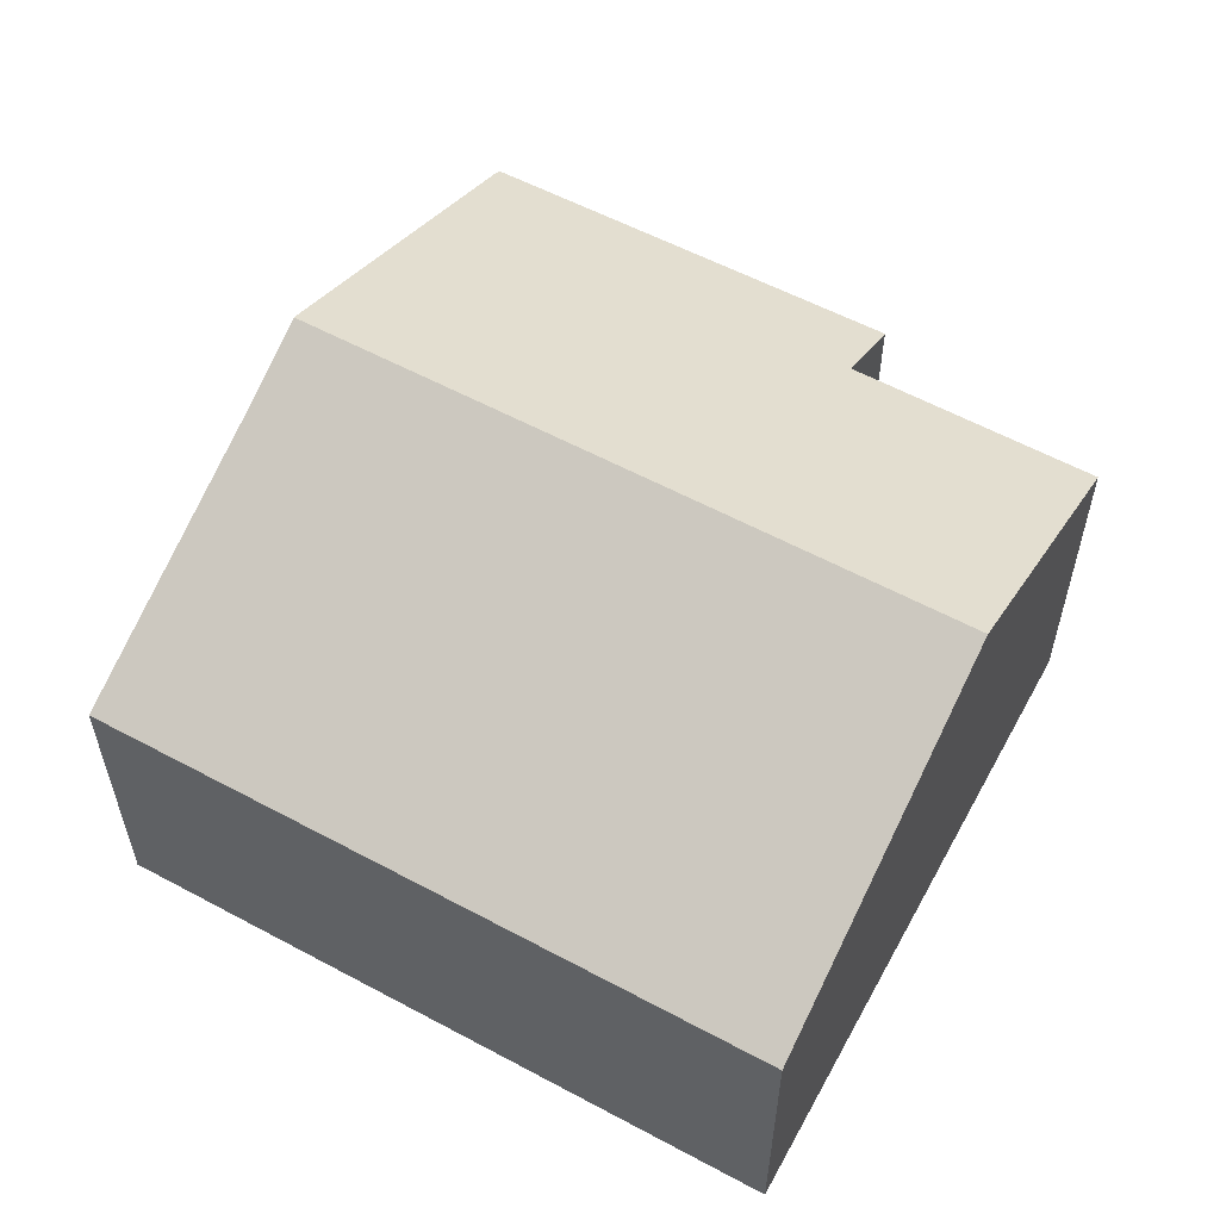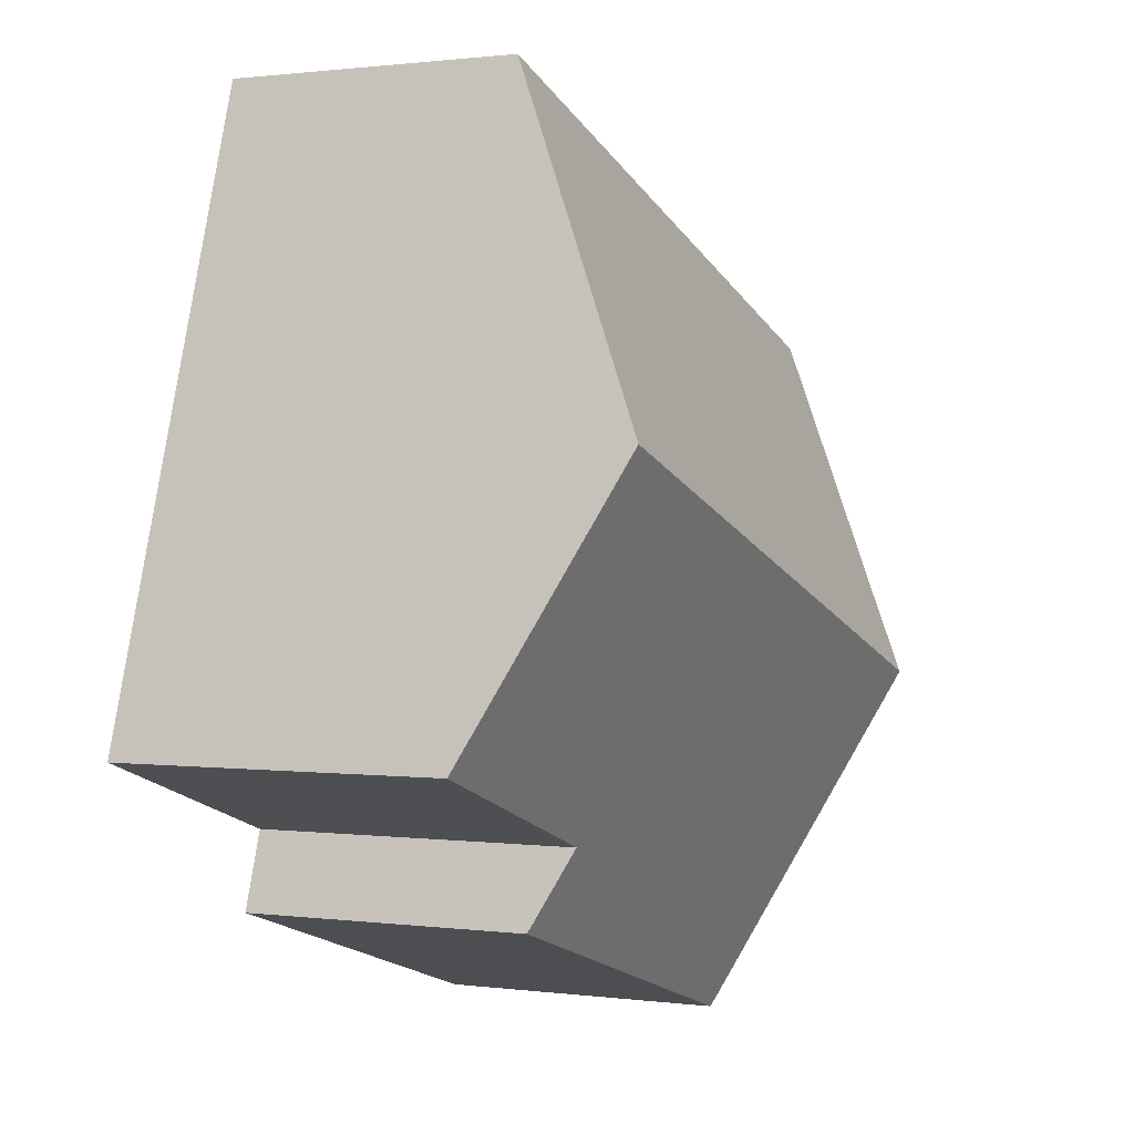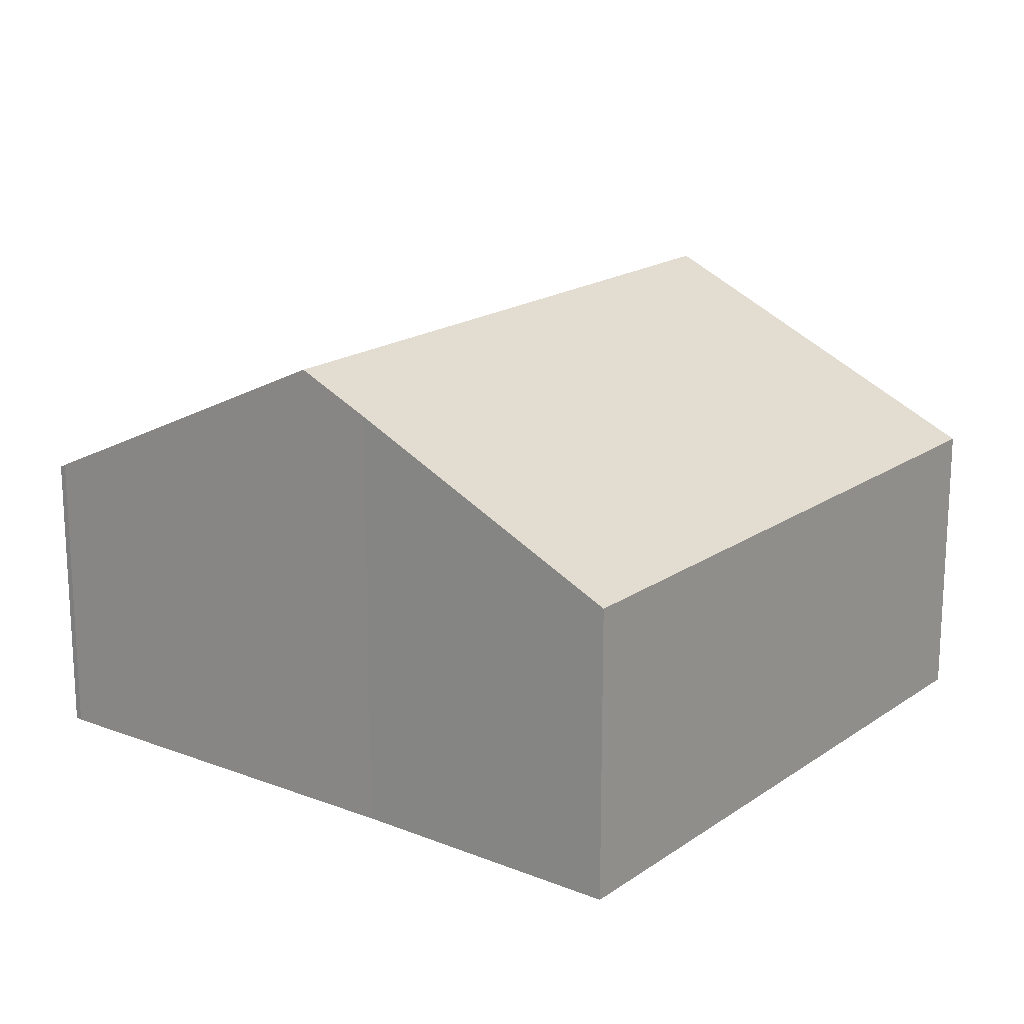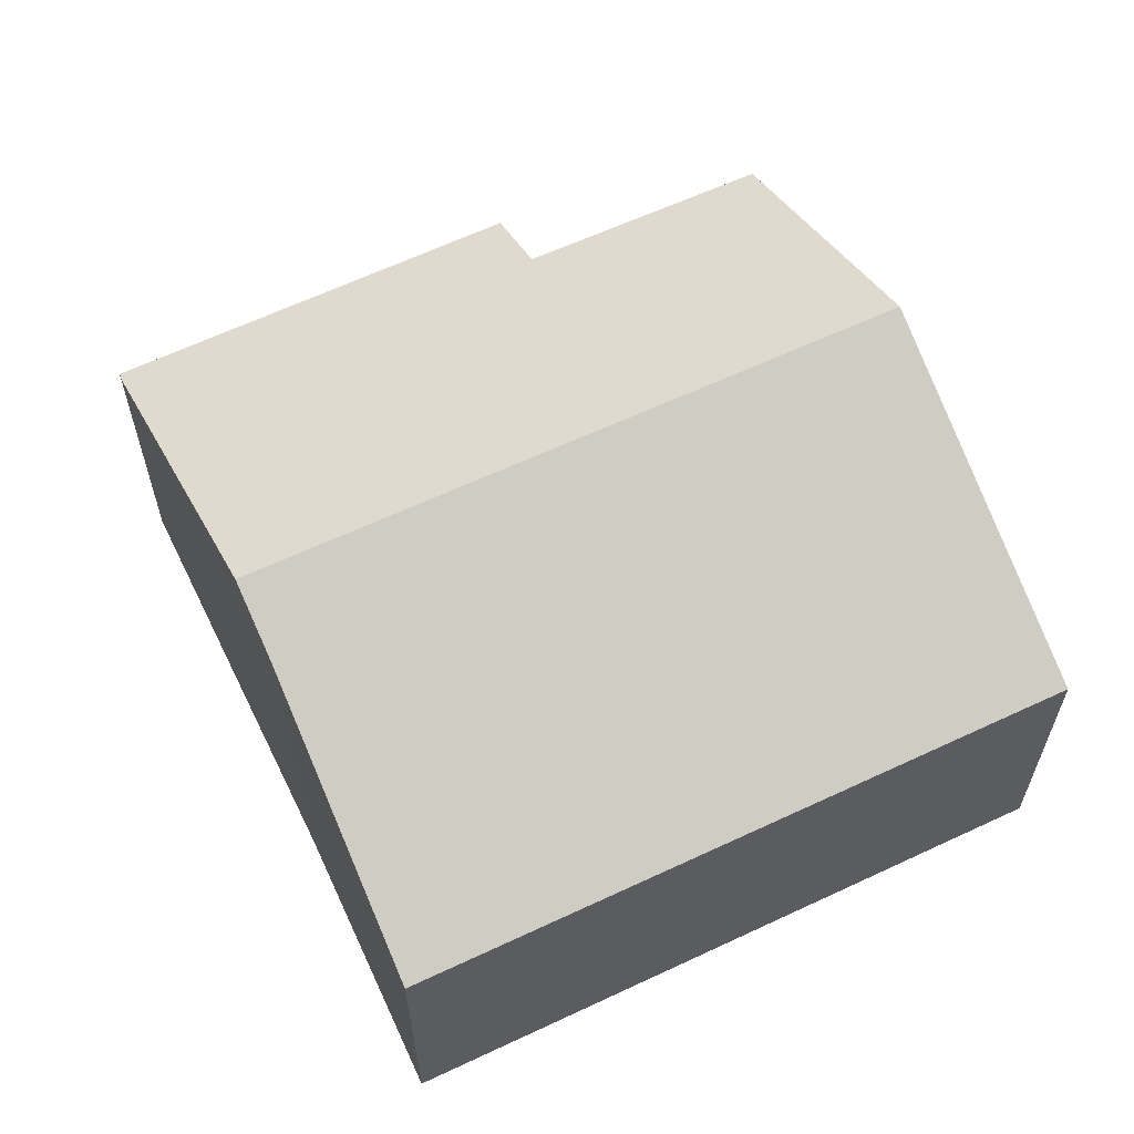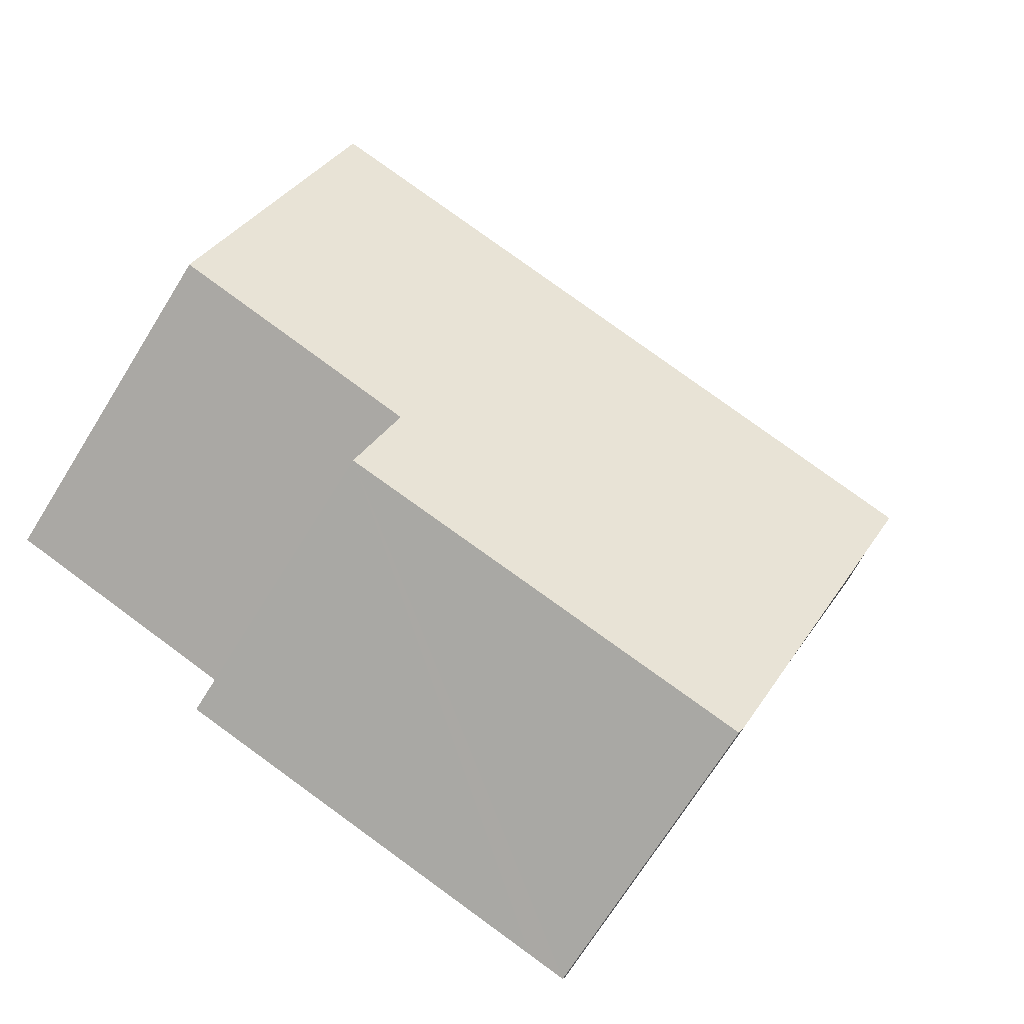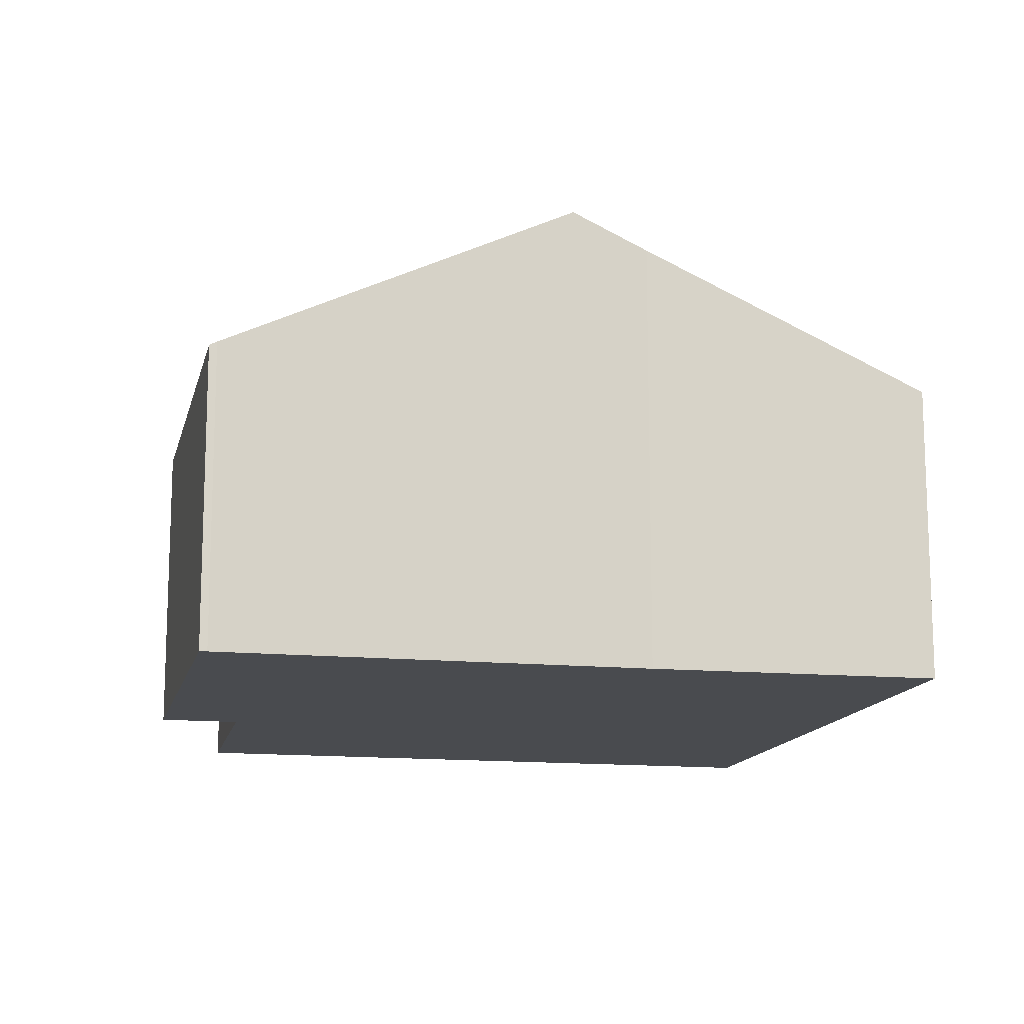
<metadata>
{"format":"obj","ext":"obj","renderer":"f3d","projection":"perspective","resolution":1024,"background":"white","views":[{"elev":58.1,"azim":10.7,"up":"+Y"},{"elev":0.9,"azim":116.0,"up":"+Z"},{"elev":18.1,"azim":-71.2,"up":"+Y"},{"elev":62.0,"azim":-43.9,"up":"+Y"},{"elev":-70.3,"azim":148.2,"up":"+Z"},{"elev":-13.8,"azim":-120.4,"up":"+Y"}]}
</metadata>
<code>
v  2.024 7.956 -5.927
v  11.32 5.084 3.765
v  13.24 7.956 -2.199
v  1.624 7.357 -4.684
v  0 5.084 3.113e-16
v  3.88 5.177 -11.7
v  4.565 5.113 -11.62
v  3.937 5.116 -11.81
v  11 5.074 -9.562
v  10.57 5.706 -8.256
v  14.73 5.719 -6.843
v  3.88 7.161e-16 -11.7
v  3.937 7.235e-16 -11.81
v  2.024 3.629e-16 -5.927
v  1.624 2.868e-16 -4.684
v  0 0 0
v  11.32 -2.305e-16 3.765
v  13.24 1.347e-16 -2.199
v  14.73 4.19e-16 -6.843
v  10.57 5.055e-16 -8.256
v  11 5.855e-16 -9.562
v  4.565 7.112e-16 -11.62
g defaultobject
f 1 2 3
f 2 1 4
f 2 4 5
f 6 7 8
f 7 6 1
f 7 1 9
f 9 1 10
f 10 1 3
f 10 3 11
f 8 12 6
f 12 8 13
f 12 1 6
f 1 12 4
f 4 12 14
f 4 14 15
f 15 5 4
f 5 15 16
f 16 2 5
f 2 16 17
f 17 3 2
f 3 17 11
f 11 17 18
f 11 18 19
f 20 9 10
f 9 20 21
f 19 10 11
f 10 19 20
f 7 13 8
f 13 7 9
f 13 9 22
f 22 9 21
f 15 17 16
f 17 15 18
f 18 15 14
f 18 14 12
f 18 12 20
f 20 12 21
f 21 12 13
f 21 13 22
f 19 18 20

</code>
